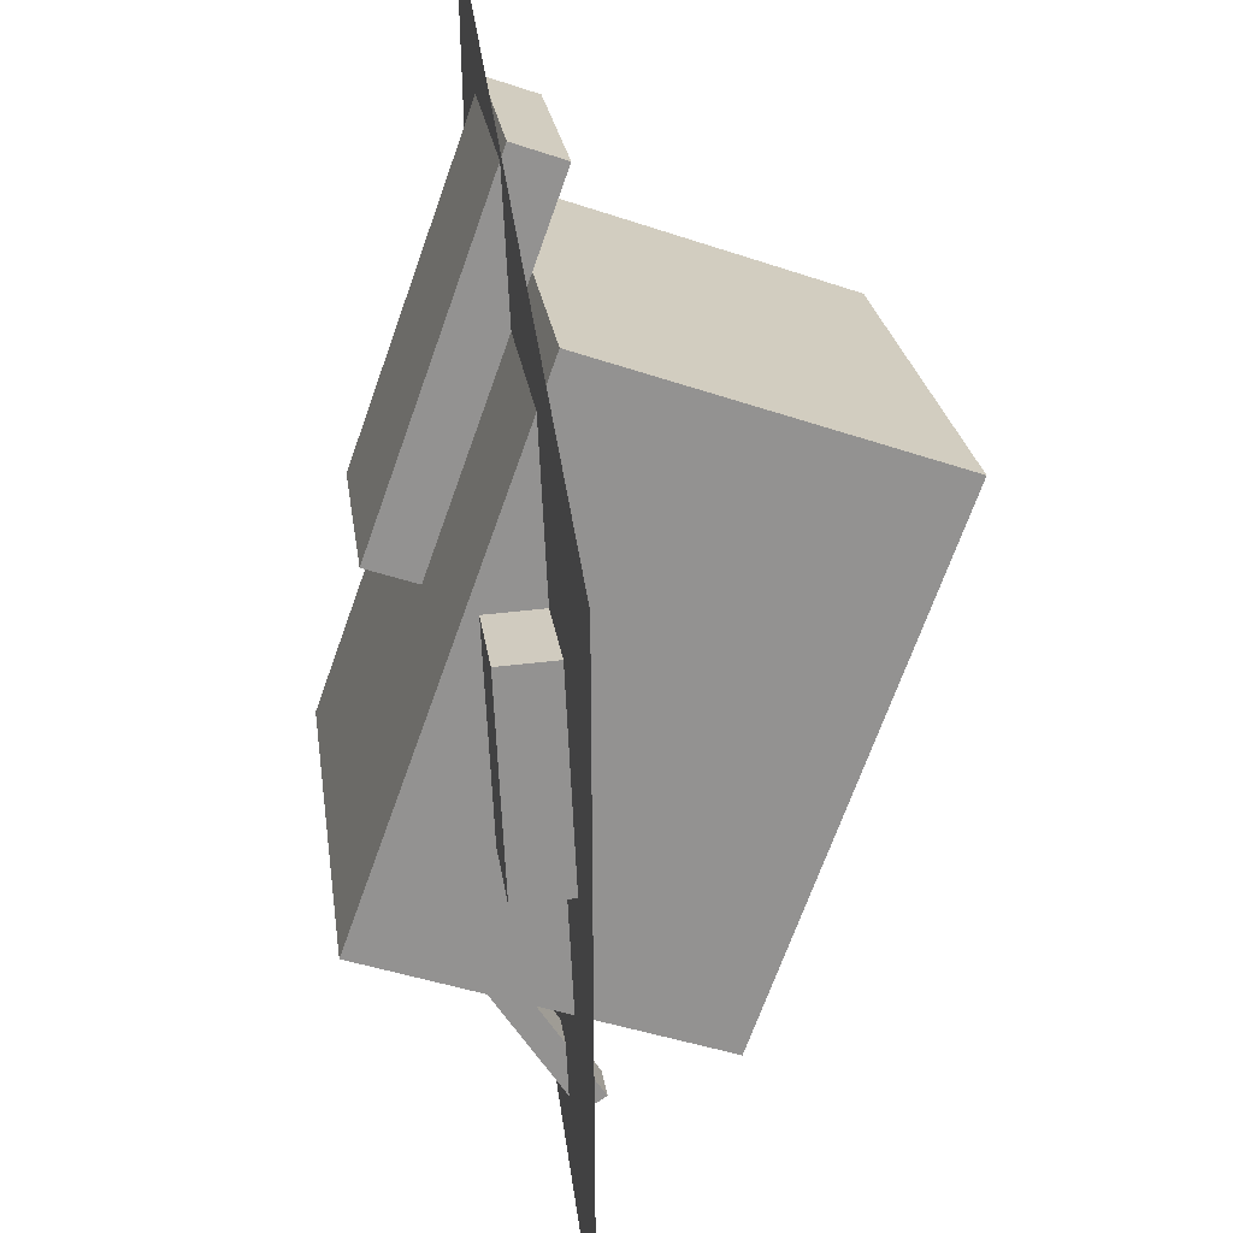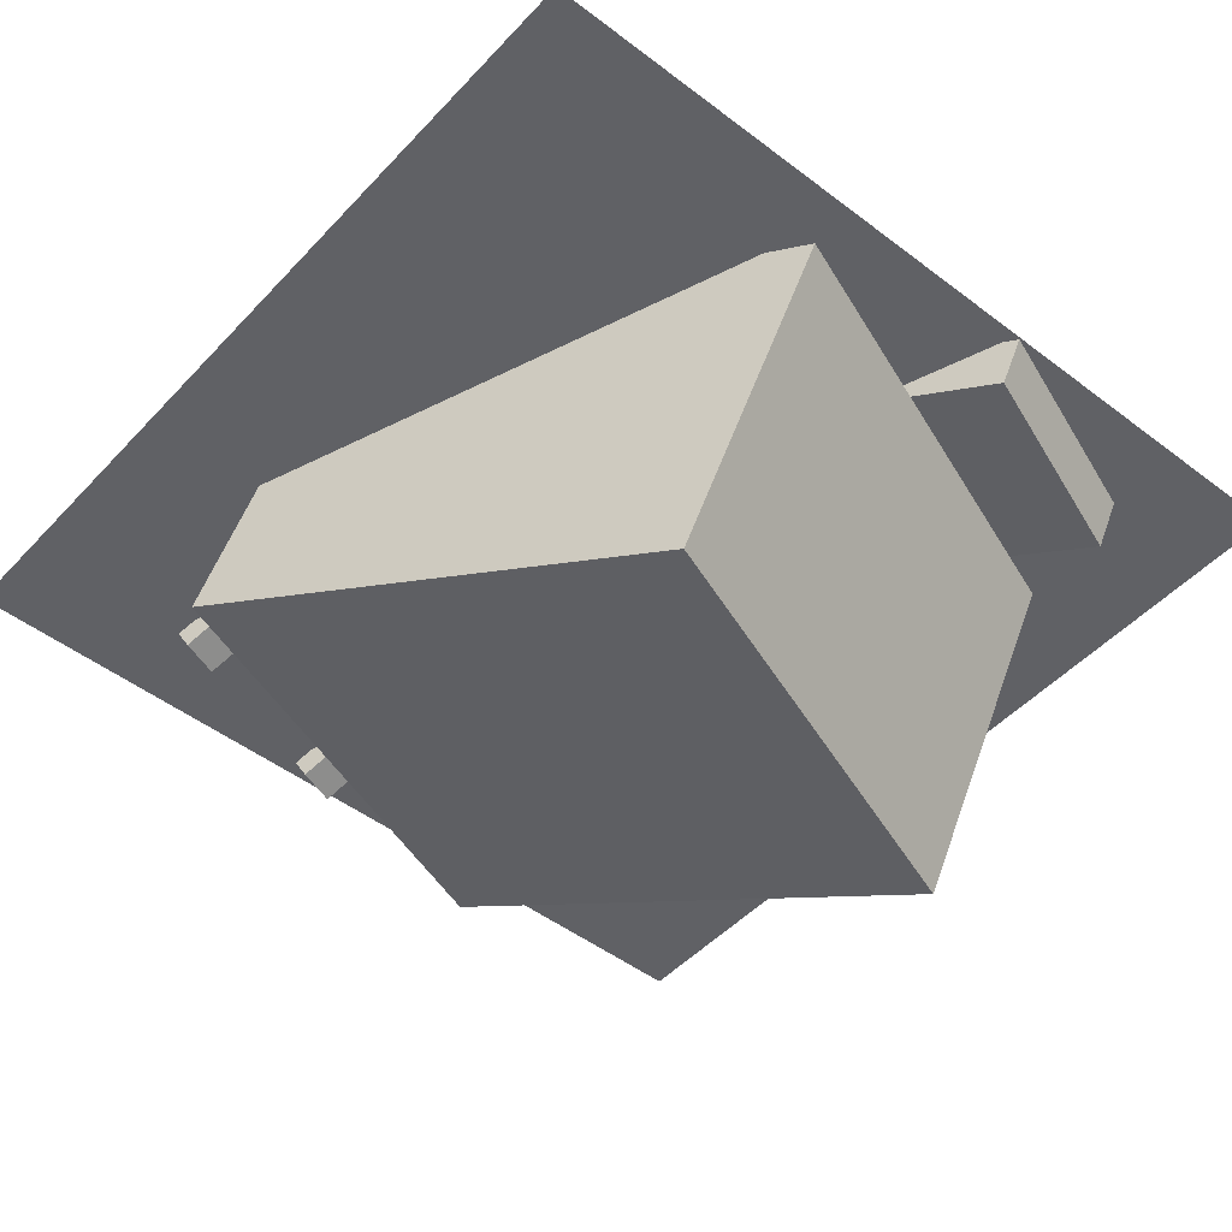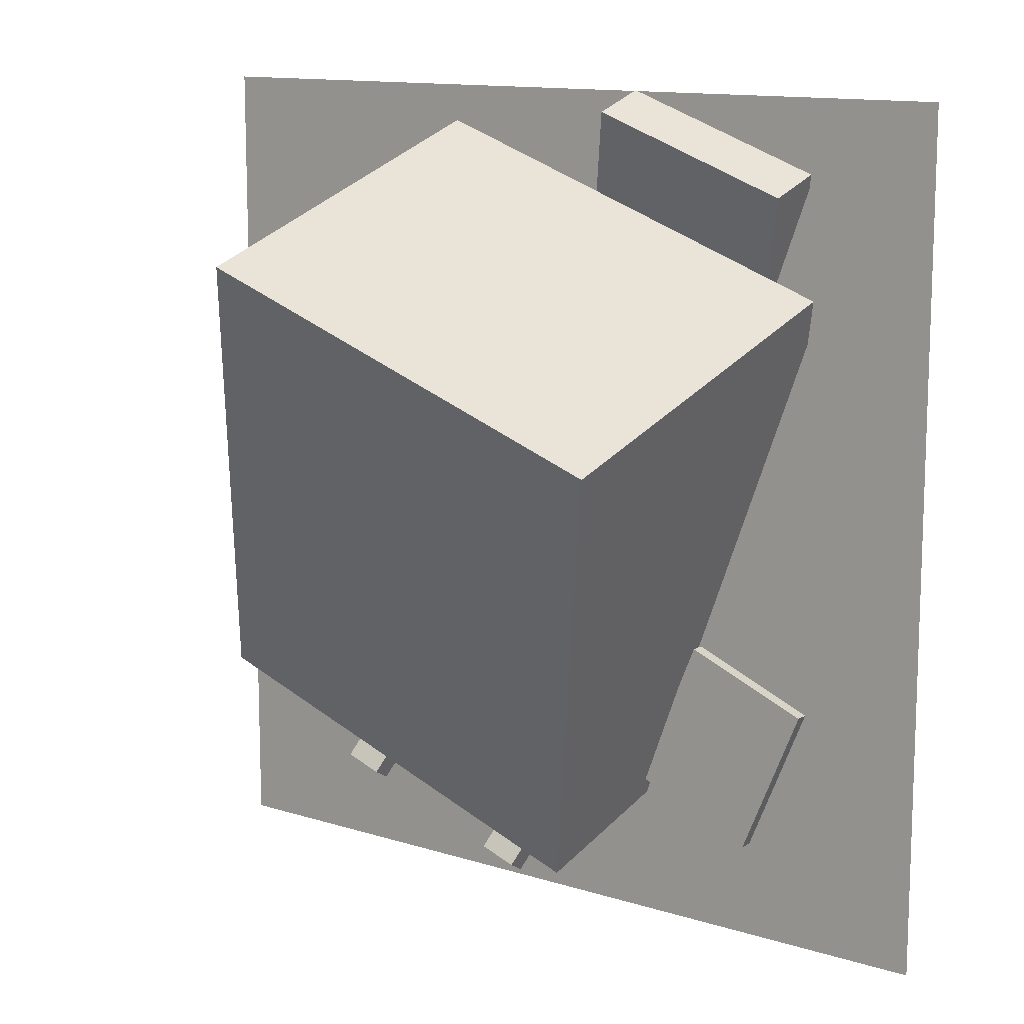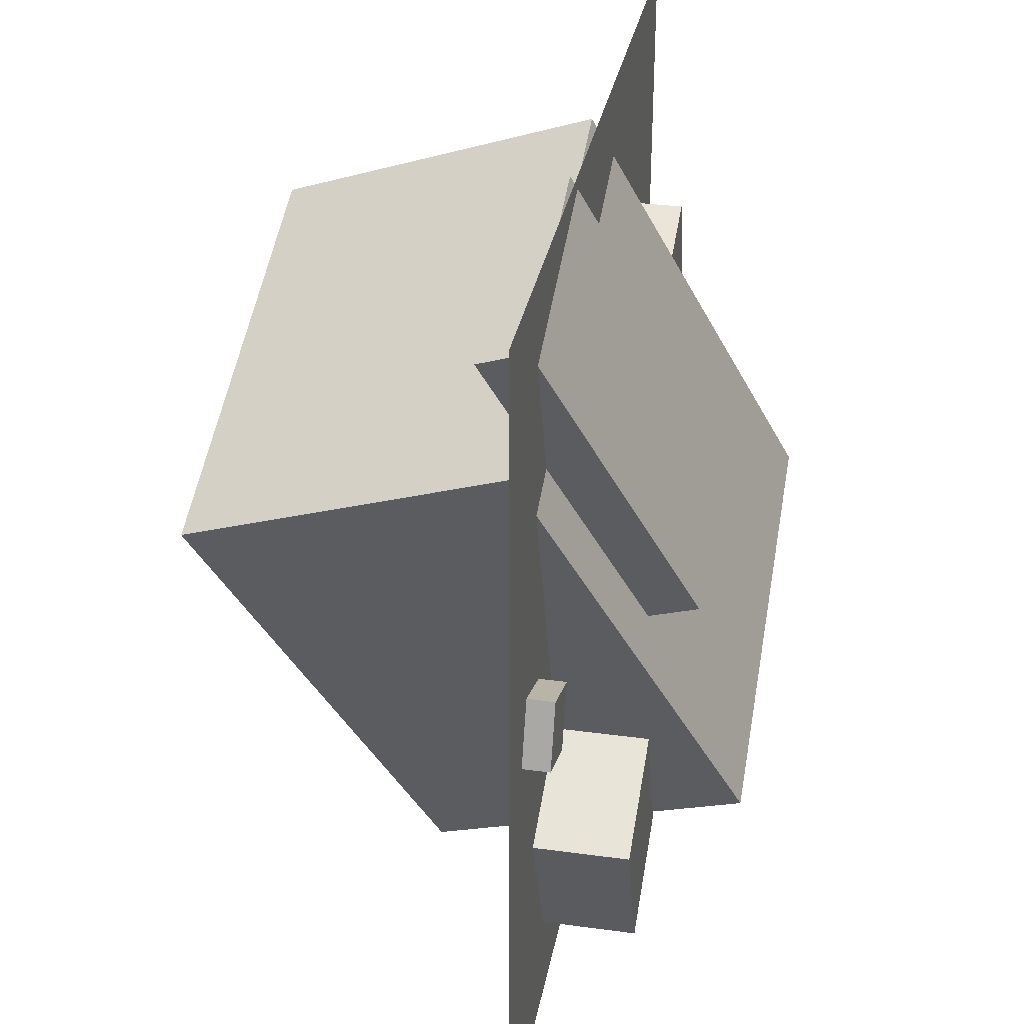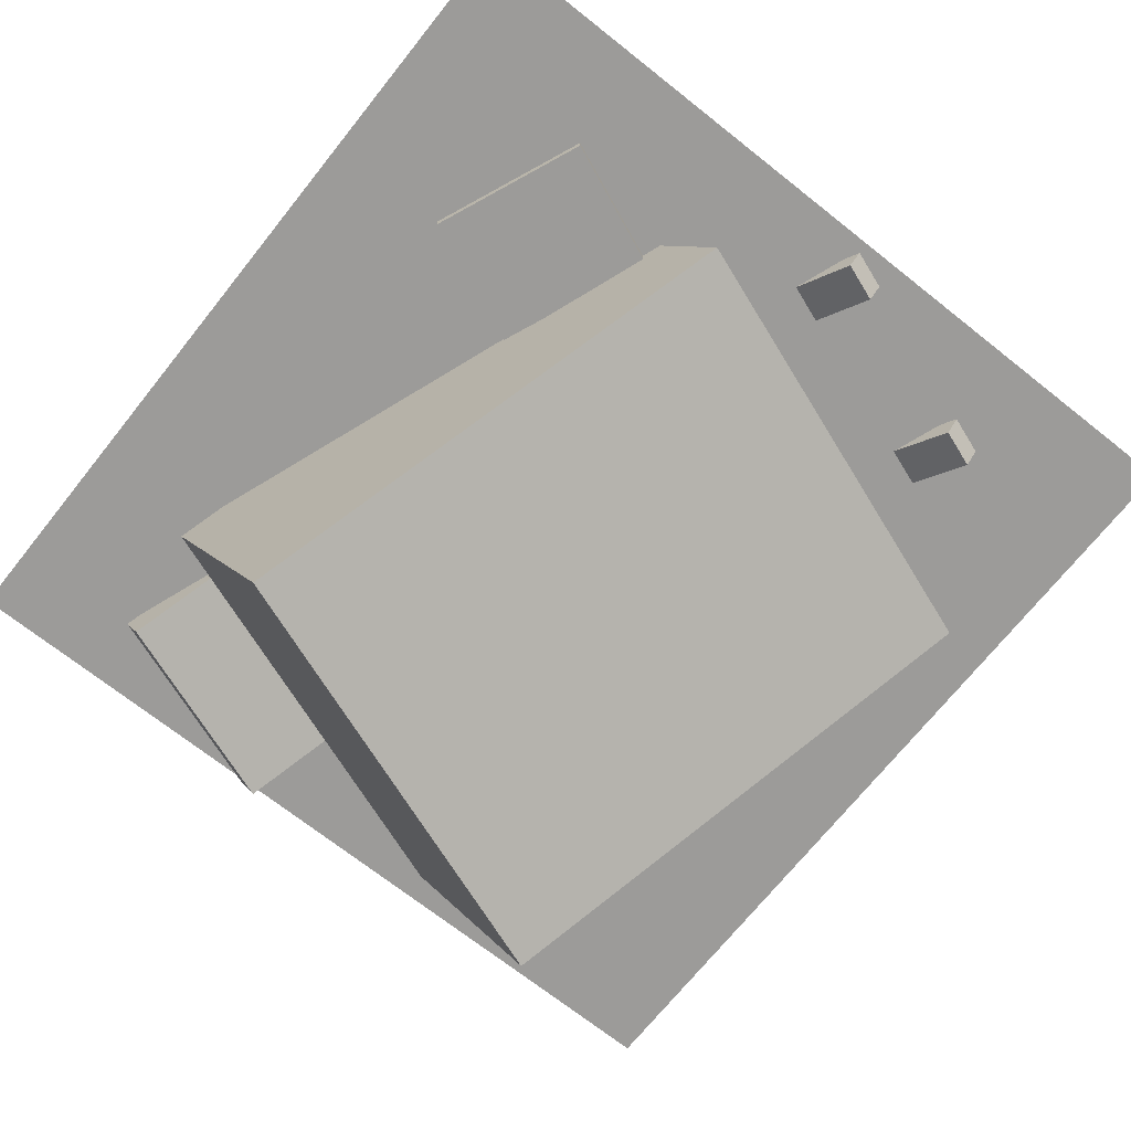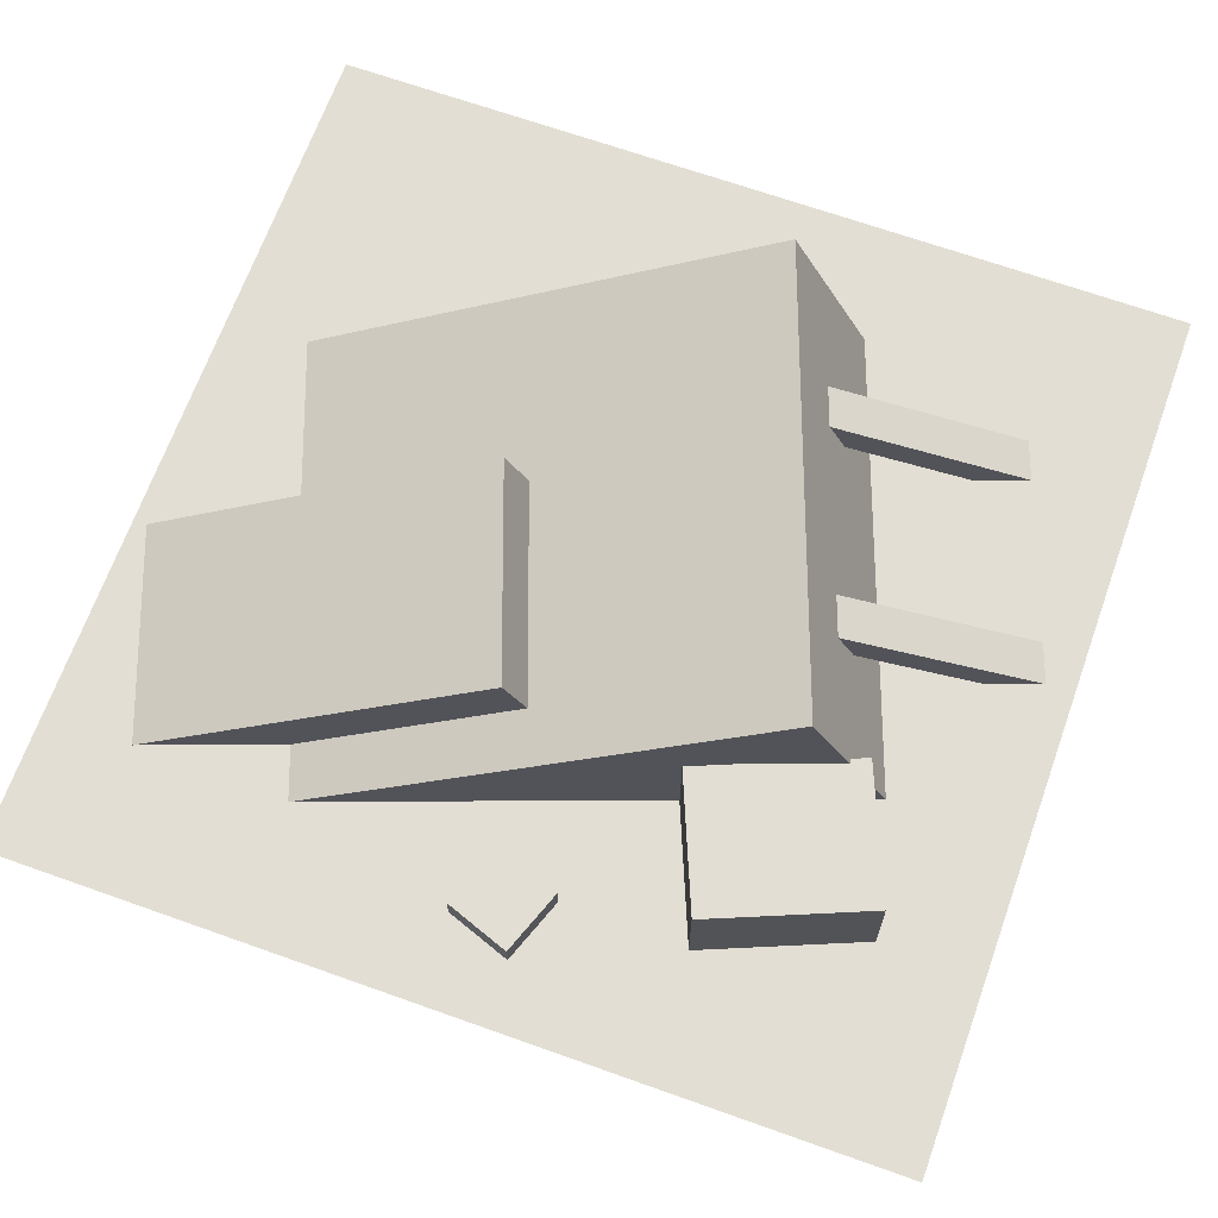
<metadata>
{"format":"obj","ext":"obj","renderer":"f3d","projection":"perspective","resolution":1024,"background":"white","views":[{"elev":44.2,"azim":-98.1,"up":"+Z"},{"elev":-48.1,"azim":-40.5,"up":"+Y"},{"elev":12.6,"azim":36.3,"up":"+Z"},{"elev":32.5,"azim":100.7,"up":"+Z"},{"elev":-69.9,"azim":141.5,"up":"+Y"},{"elev":67.3,"azim":109.7,"up":"+Y"}]}
</metadata>
<code>
o cube
v -0.6313 0.3125 0.8394
v -0.9519 0.3125 -0.04154
v -0.6313 0.0625 0.8394
v -0.9519 0.0625 -0.04154
v -1.598 0.3125 0.1936
v -1.277 0.3125 1.075
v -1.598 0.0625 0.1936
v -1.277 0.0625 1.075
f 4 7 5 2
f 3 4 2 1
f 8 3 1 6
f 7 8 6 5
f 6 1 2 5
f 7 4 3 8
o cube
v 2 0.0625 2
v 2 0.0625 -2
v 2 0.0625 2
v 2 0.0625 -2
v -2 0.0625 -2
v -2 0.0625 2
v -2 0.0625 -2
v -2 0.0625 2
f 12 15 13 10
f 11 12 10 9
f 16 11 9 14
f 15 16 14 13
f 14 9 10 13
f 15 12 11 16
o cube
v 1.605 0.1875 0.114
v 1.711 0.1875 -0.1797
v 1.605 0.0625 0.114
v 1.711 0.0625 -0.1797
v 1.418 0.1875 -0.2865
v 1.311 0.1875 0.007123
v 1.418 0.0625 -0.2865
v 1.311 0.0625 0.007123
f 20 23 21 18
f 19 20 18 17
f 24 19 17 22
f 23 24 22 21
f 22 17 18 21
f 23 20 19 24
o cube
v 1.468 -0.03043 1.108
v 0.6776 0.9263 -1.062
v 1.255 -1.532 0.5239
v 0.4649 -0.575 -1.647
v -1.319 0.9263 -0.3354
v -0.5293 -0.03043 1.835
v -1.532 -0.575 -0.9197
v -0.742 -1.532 1.251
f 28 31 29 26
f 27 28 26 25
f 32 27 25 30
f 31 32 30 29
f 30 25 26 29
f 31 28 27 32
o cube
v 1.43 0.5 -0.8479
v 1.143 0.5 -1.541
v 1.43 0 -0.8479
v 1.143 0 -1.541
v 0.5653 0.5 -1.302
v 0.8524 0.5 -0.6087
v 0.5653 0 -1.302
v 0.8524 0 -0.6087
f 36 39 37 34
f 35 36 34 33
f 40 35 33 38
f 39 40 38 37
f 38 33 34 37
f 39 36 35 40
o cube
v 1.404 0.03312 1.663
v 0.8506 0.7028 0.1442
v 1.371 -0.1978 1.574
v 0.8179 0.4718 0.05428
v -0.08908 0.7028 0.4862
v 0.4639 0.03312 2.005
v -0.1218 0.4718 0.3963
v 0.4312 -0.1978 1.916
f 44 47 45 42
f 43 44 42 41
f 48 43 41 46
f 47 48 46 45
f 46 41 42 45
f 47 44 43 48
o cube
v 0.2103 0.6708 -0.8842
v -0.1785 0.0145 -1.952
v 0.2316 0.5625 -0.8255
v -0.1571 -0.09375 -1.894
v -0.3547 0.0145 -1.888
v 0.03407 0.6708 -0.8201
v -0.3333 -0.09375 -1.829
v 0.05545 0.5625 -0.7614
f 52 55 53 50
f 51 52 50 49
f 56 51 49 54
f 55 56 54 53
f 54 49 50 53
f 55 52 51 56
o cube
v -0.6707 0.6708 -0.5636
v -1.059 0.0145 -1.632
v -0.6493 0.5625 -0.5048
v -1.038 -0.09375 -1.573
v -1.236 0.0145 -1.568
v -0.8469 0.6708 -0.4994
v -1.214 -0.09375 -1.509
v -0.8255 0.5625 -0.4407
f 60 63 61 58
f 59 60 58 57
f 64 59 57 62
f 63 64 62 61
f 62 57 58 61
f 63 60 59 64

</code>
